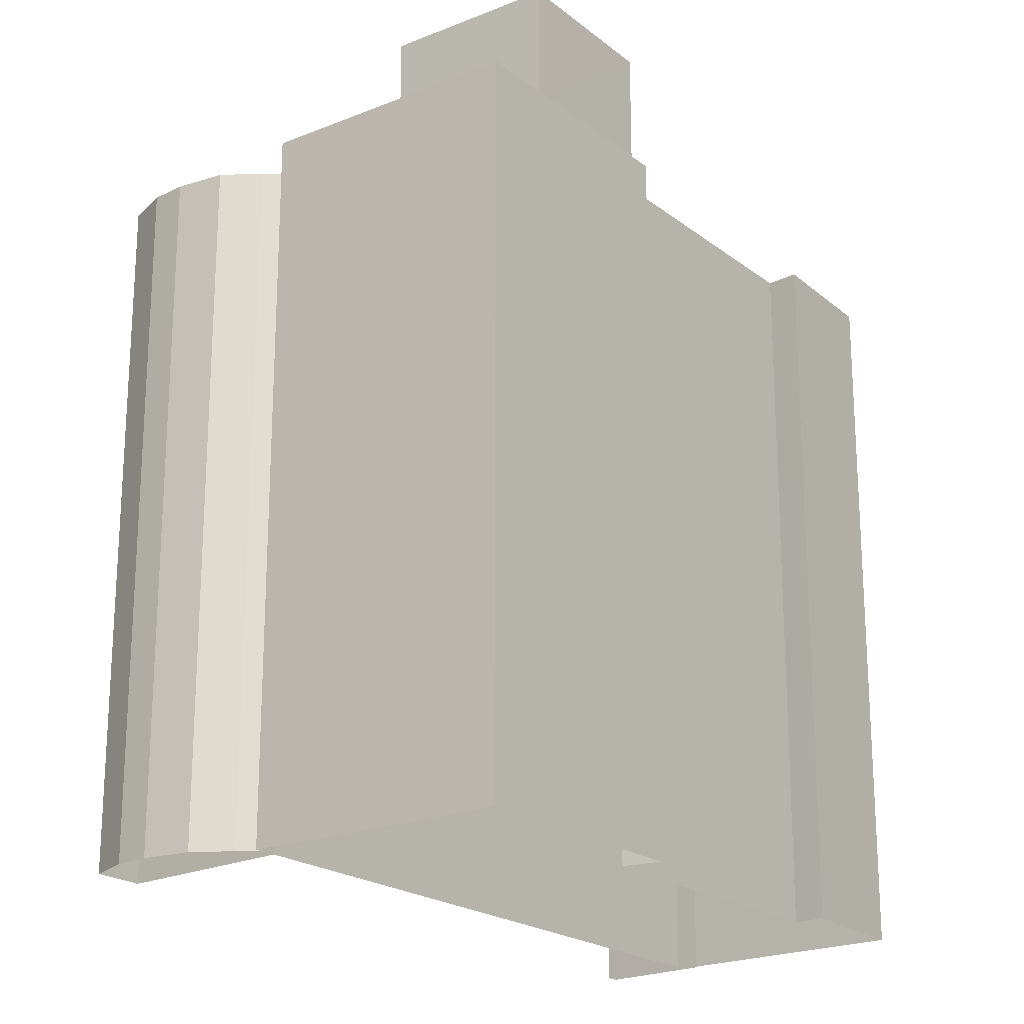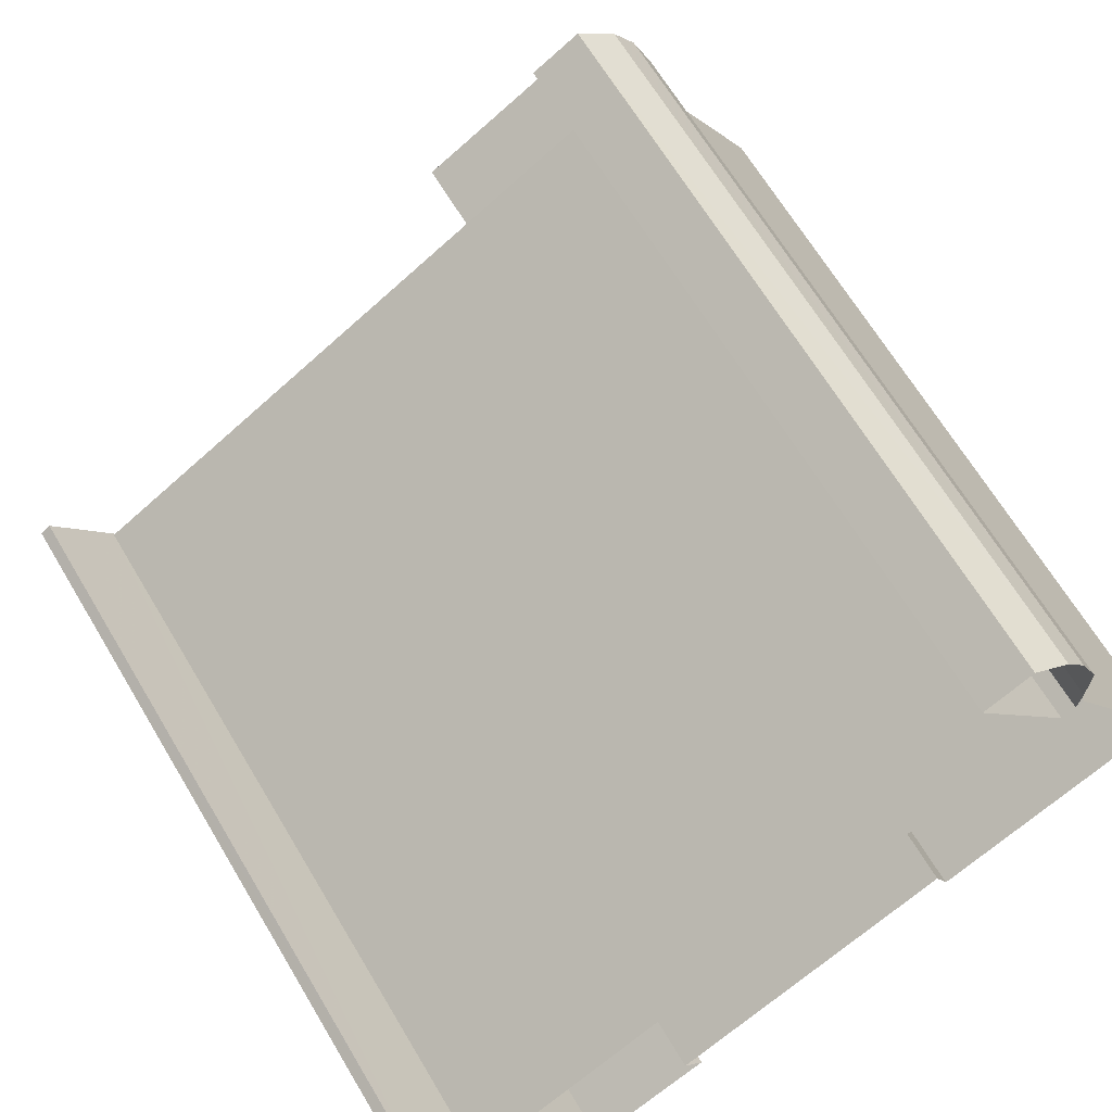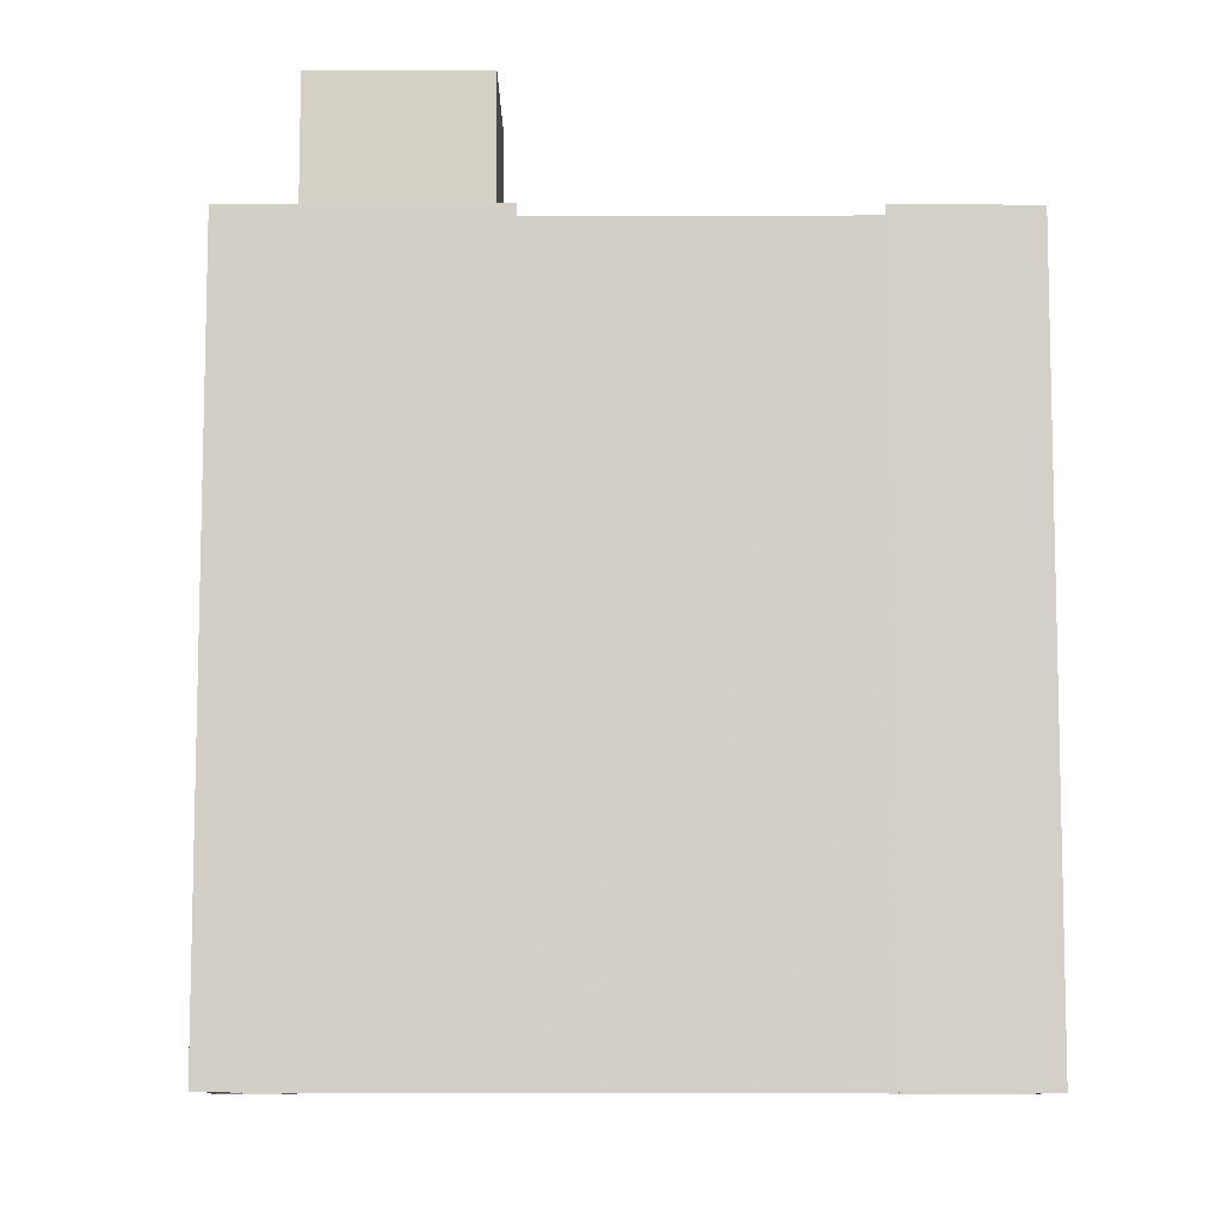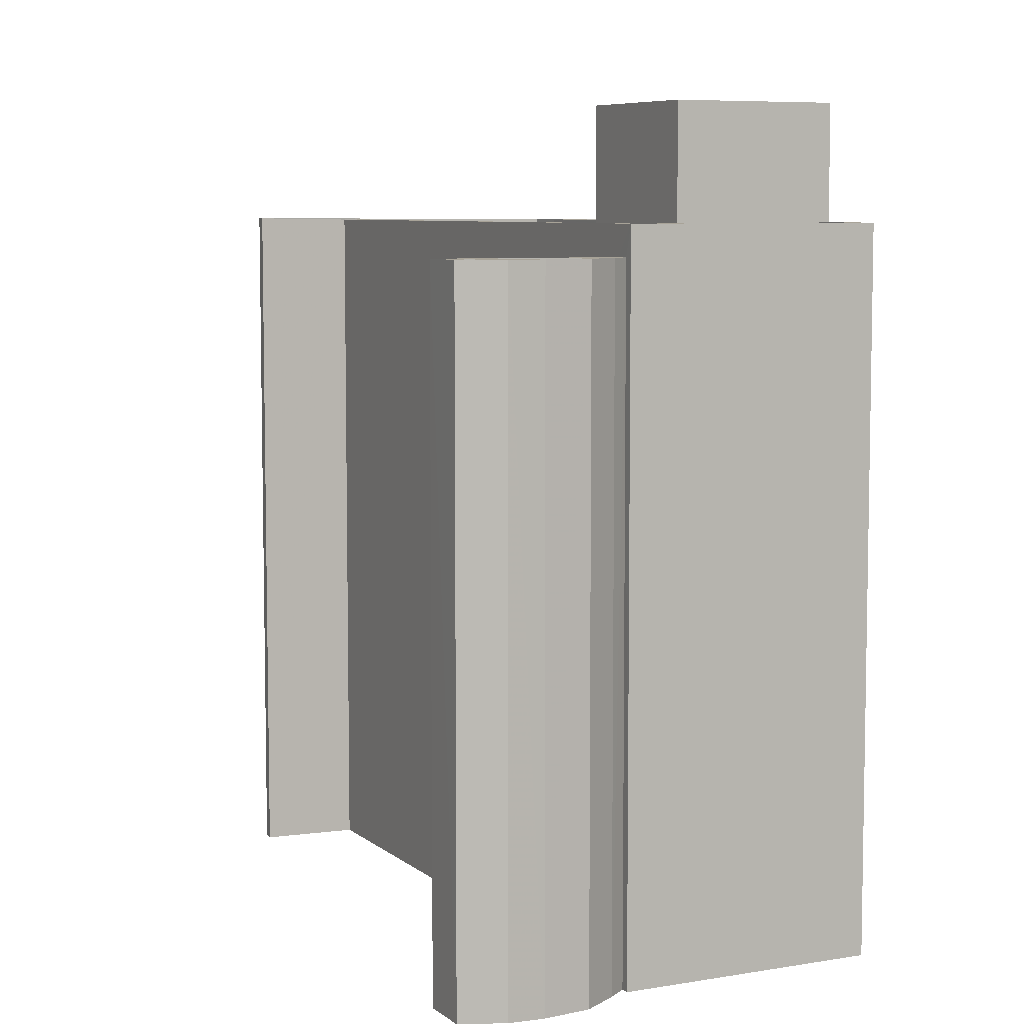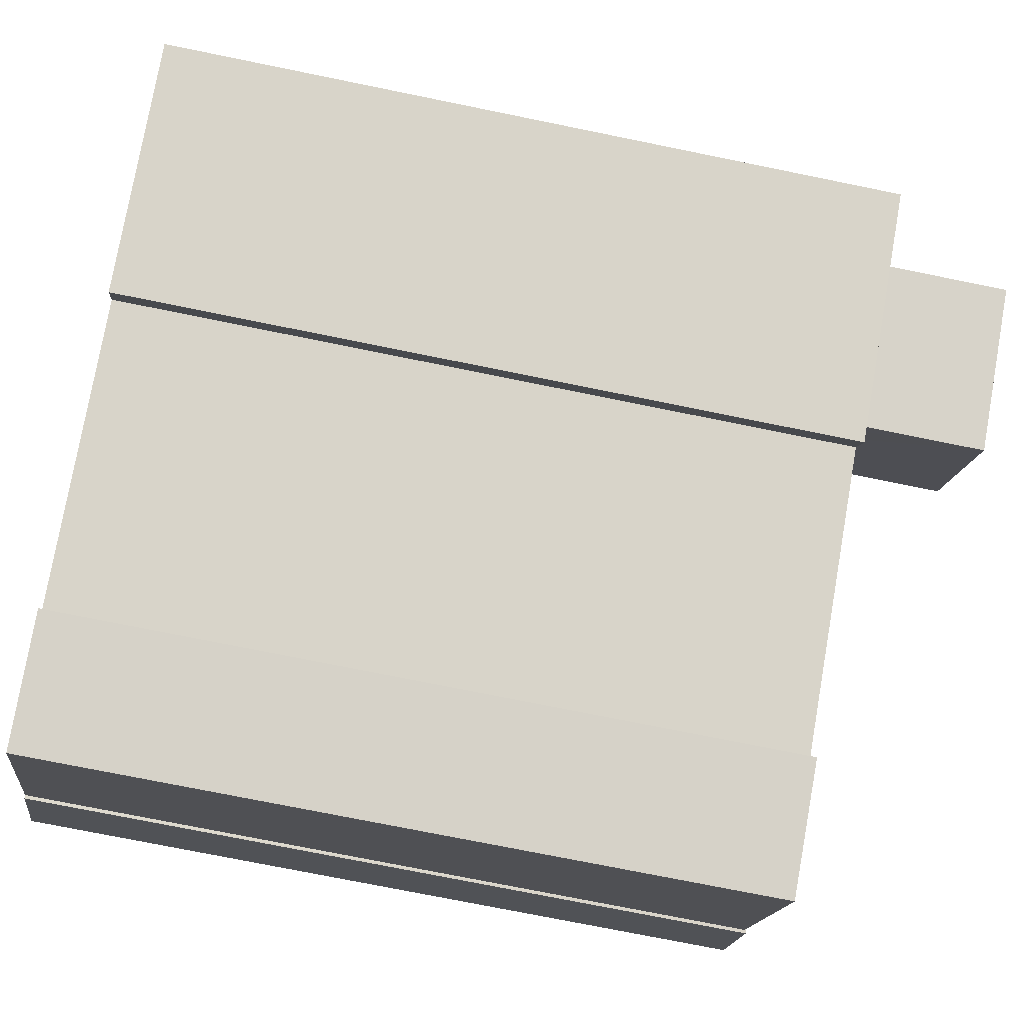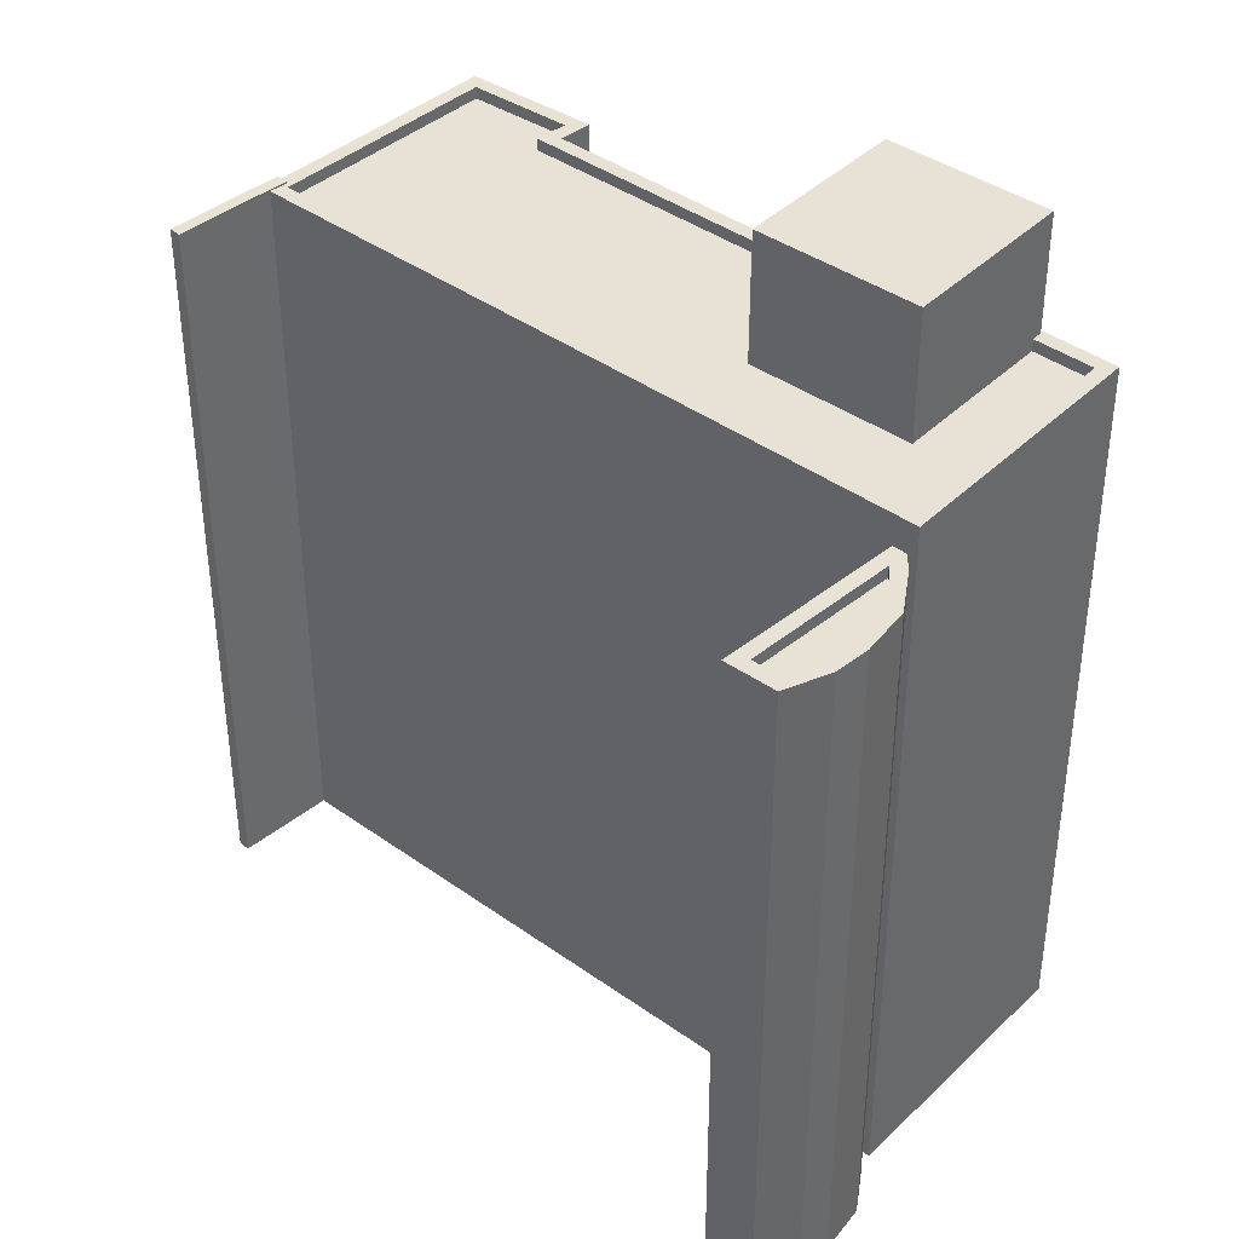
<metadata>
{"format":"obj","ext":"obj","renderer":"f3d","projection":"perspective","resolution":1024,"background":"white","views":[{"elev":-21.0,"azim":-84.0,"up":"+Z"},{"elev":65.8,"azim":149.3,"up":"+Y"},{"elev":-9.3,"azim":-29.9,"up":"+Z"},{"elev":7.0,"azim":-146.5,"up":"+Z"},{"elev":-73.3,"azim":-101.5,"up":"+Y"},{"elev":40.6,"azim":-169.4,"up":"+Z"}]}
</metadata>
<code>
v -9215 -3.642e+04 20.51
v -9212 -3.642e+04 20.51
v -9215 -3.642e+04 20.51
v -9225 -3.641e+04 20.52
v -9220 -3.641e+04 20.51
v -9221 -3.641e+04 20.51
v -9210 -3.641e+04 20.51
v -9210 -3.641e+04 20.51
v -9208 -3.641e+04 20.51
v -9221 -3.64e+04 20.52
v -9220 -3.64e+04 20.52
v -9222 -3.64e+04 20.52
v -9222 -3.64e+04 20.52
v -9221 -3.64e+04 20.52
v -9208 -3.641e+04 20.51
v -9210 -3.641e+04 20.51
v -9222 -3.641e+04 20.52
v -9222 -3.641e+04 20.52
v -9222 -3.641e+04 20.52
v -9222 -3.64e+04 20.52
v -9210 -3.641e+04 35.86
v -9208 -3.641e+04 35.86
v -9208 -3.641e+04 35.86
v -9210 -3.641e+04 35.86
v -9225 -3.641e+04 35.84
v -9225 -3.641e+04 35.84
v -9224 -3.641e+04 35.83
v -9224 -3.641e+04 35.83
v -9214 -3.642e+04 35.83
v -9214 -3.642e+04 35.83
v -9220 -3.641e+04 35.83
v -9221 -3.641e+04 35.83
v -9221 -3.641e+04 35.83
v -9220 -3.641e+04 35.83
v -9214 -3.642e+04 35.83
v -9212 -3.642e+04 35.83
v -9213 -3.642e+04 35.83
v -9215 -3.642e+04 35.83
v -9221 -3.641e+04 35.83
v -9221 -3.641e+04 35.83
v -9221 -3.641e+04 35.83
v -9221 -3.641e+04 35.58
v -9221 -3.641e+04 35.58
v -9221 -3.641e+04 35.58
v -9225 -3.641e+04 35.59
v -9224 -3.641e+04 35.58
v -9222 -3.641e+04 35.58
v -9214 -3.642e+04 35.58
v -9213 -3.642e+04 35.58
v -9214 -3.642e+04 35.58
v -9220 -3.641e+04 35.58
v -9219 -3.641e+04 35.58
v -9222 -3.641e+04 35.59
v -9210 -3.641e+04 35.57
v -9210 -3.641e+04 35.82
v -9222 -3.641e+04 35.84
v -9222 -3.641e+04 35.84
v -9210 -3.641e+04 35.82
v -9210 -3.641e+04 35.82
v -9210 -3.641e+04 35.82
v -9222 -3.64e+04 34.94
v -9220 -3.64e+04 34.93
v -9222 -3.64e+04 34.94
v -9221 -3.64e+04 34.94
v -9221 -3.64e+04 34.94
v -9222 -3.64e+04 34.94
v -9222 -3.64e+04 34.94
v -9222 -3.641e+04 35.19
v -9222 -3.641e+04 35.19
v -9222 -3.64e+04 35.19
v -9222 -3.64e+04 35.19
v -9220 -3.64e+04 35.18
v -9222 -3.64e+04 35.19
v -9222 -3.64e+04 35.19
v -9220 -3.64e+04 35.18
v -9221 -3.64e+04 35.19
v -9221 -3.64e+04 35.19
v -9221 -3.64e+04 35.19
v -9221 -3.64e+04 35.19
v -9222 -3.64e+04 35.19
v -9222 -3.64e+04 35.19
v -9222 -3.64e+04 35.19
v -9219 -3.641e+04 38.29
v -9224 -3.641e+04 38.29
v -9221 -3.641e+04 38.29
v -9222 -3.641e+04 38.29
f 1 2 3
f 4 5 6
f 1 5 7
f 8 7 9
f 10 11 12
f 12 11 13
f 10 14 11
f 7 15 9
f 16 7 8
f 16 2 1
f 4 17 18
f 19 20 13
f 5 19 7
f 11 19 13
f 20 19 18
f 4 19 5
f 16 1 7
f 4 18 19
f 21 22 23
f 24 21 23
f 25 26 27
f 28 25 27
f 29 30 31
f 27 26 32
f 33 34 31
f 35 30 29
f 35 36 37
f 38 36 35
f 38 35 29
f 39 40 41
f 40 34 33
f 29 31 34
f 34 40 32
f 27 32 39
f 39 32 40
f 42 43 44
f 45 46 47
f 48 49 50
f 51 50 52
f 45 47 53
f 50 49 54
f 47 52 53
f 53 52 54
f 52 50 54
f 37 36 55
f 25 56 26
f 56 57 26
f 58 59 60
f 37 55 58
f 59 57 56
f 60 59 56
f 37 58 60
f 61 62 63
f 62 64 65
f 66 63 67
f 62 65 67
f 63 62 67
f 68 69 70
f 68 70 71
f 69 72 70
f 73 71 74
f 75 72 76
f 77 78 76
f 79 78 77
f 78 75 76
f 74 71 80
f 70 72 75
f 71 70 80
f 74 81 73
f 77 81 79
f 81 82 79
f 74 82 81
f 83 84 85
f 83 86 84
f 58 24 59
f 7 59 15
f 15 59 23
f 59 24 23
f 22 9 15
f 23 22 15
f 22 21 8
f 9 22 8
f 24 55 21
f 21 55 8
f 24 58 55
f 8 55 16
f 7 19 69
f 59 7 69
f 59 69 57
f 68 18 17
f 68 17 57
f 69 68 57
f 36 3 2
f 36 38 3
f 29 1 3
f 38 29 3
f 29 5 1
f 29 34 5
f 32 6 5
f 34 32 5
f 32 26 4
f 6 32 4
f 4 57 17
f 4 26 57
f 55 36 2
f 16 55 2
f 42 44 40
f 33 42 40
f 43 40 44
f 43 41 40
f 60 54 49
f 37 60 49
f 37 49 48
f 35 37 48
f 30 48 50
f 30 35 48
f 51 30 50
f 51 31 30
f 28 45 25
f 28 46 45
f 56 25 45
f 53 56 45
f 60 53 54
f 60 56 53
f 75 64 62
f 75 78 64
f 75 62 61
f 70 75 61
f 70 61 63
f 80 70 63
f 80 63 66
f 74 80 66
f 82 66 67
f 82 74 66
f 79 67 65
f 79 82 67
f 78 65 64
f 78 79 65
f 19 11 72
f 69 19 72
f 72 11 14
f 76 72 14
f 68 71 20
f 18 68 20
f 71 13 20
f 71 73 13
f 73 12 13
f 73 81 12
f 77 10 12
f 81 77 12
f 76 14 10
f 77 76 10
f 27 85 84
f 27 39 85
f 47 28 86
f 86 28 84
f 47 46 28
f 84 28 27
f 83 52 47
f 86 83 47
f 43 42 41
f 39 41 85
f 31 51 52
f 85 31 83
f 85 33 31
f 41 42 33
f 31 52 83
f 41 33 85

</code>
